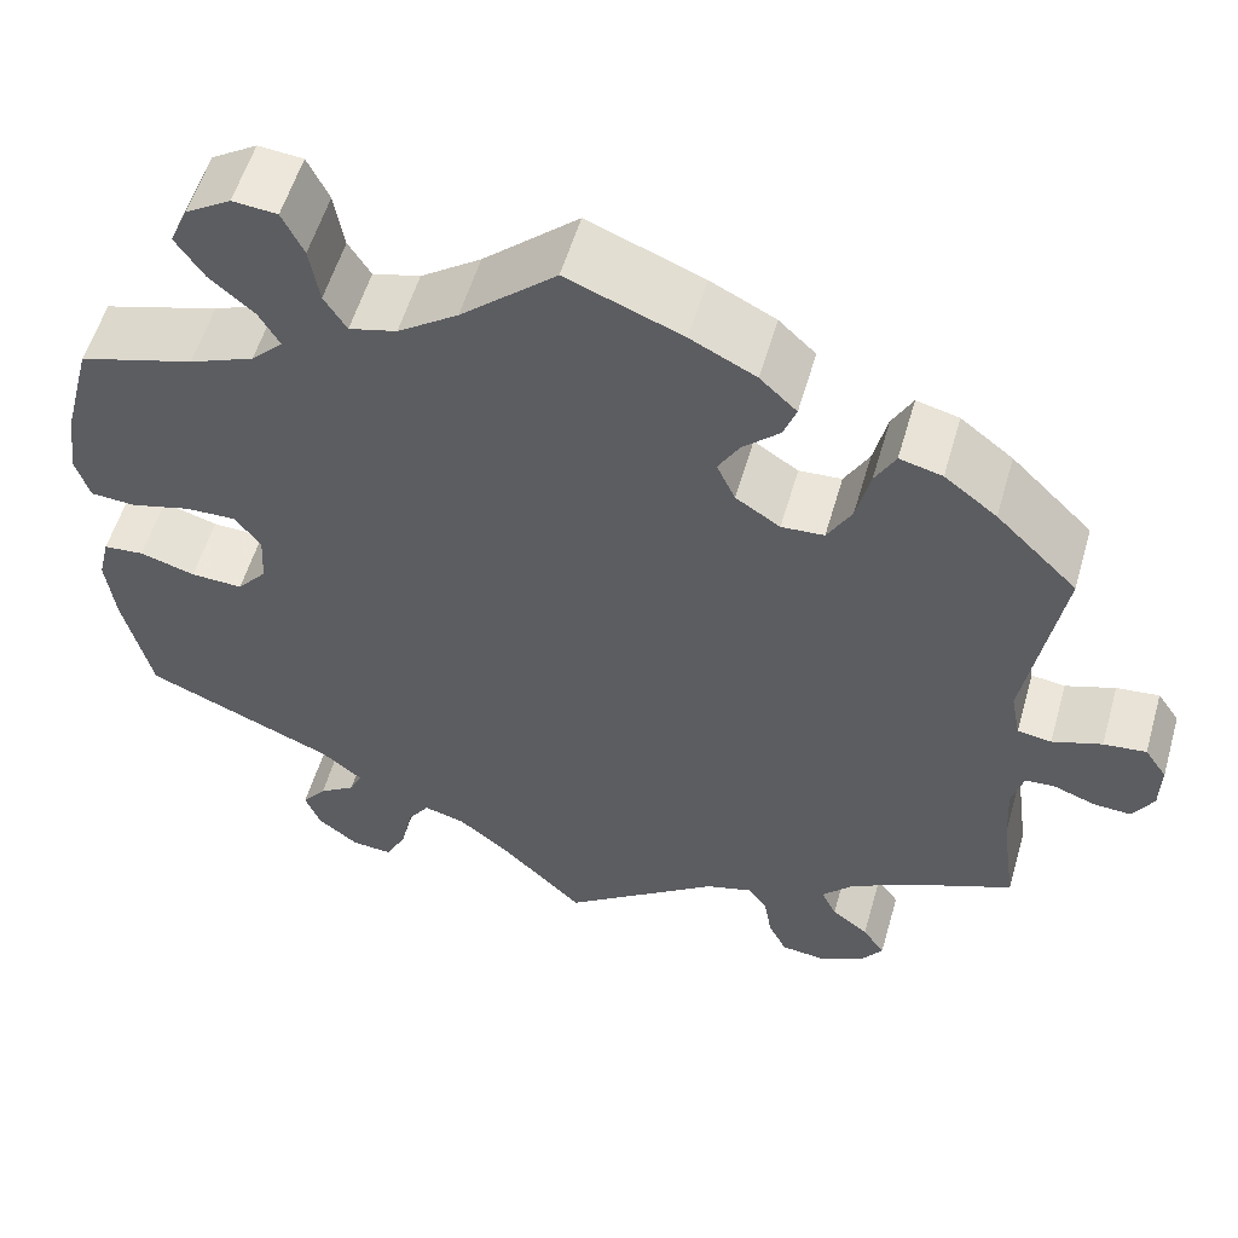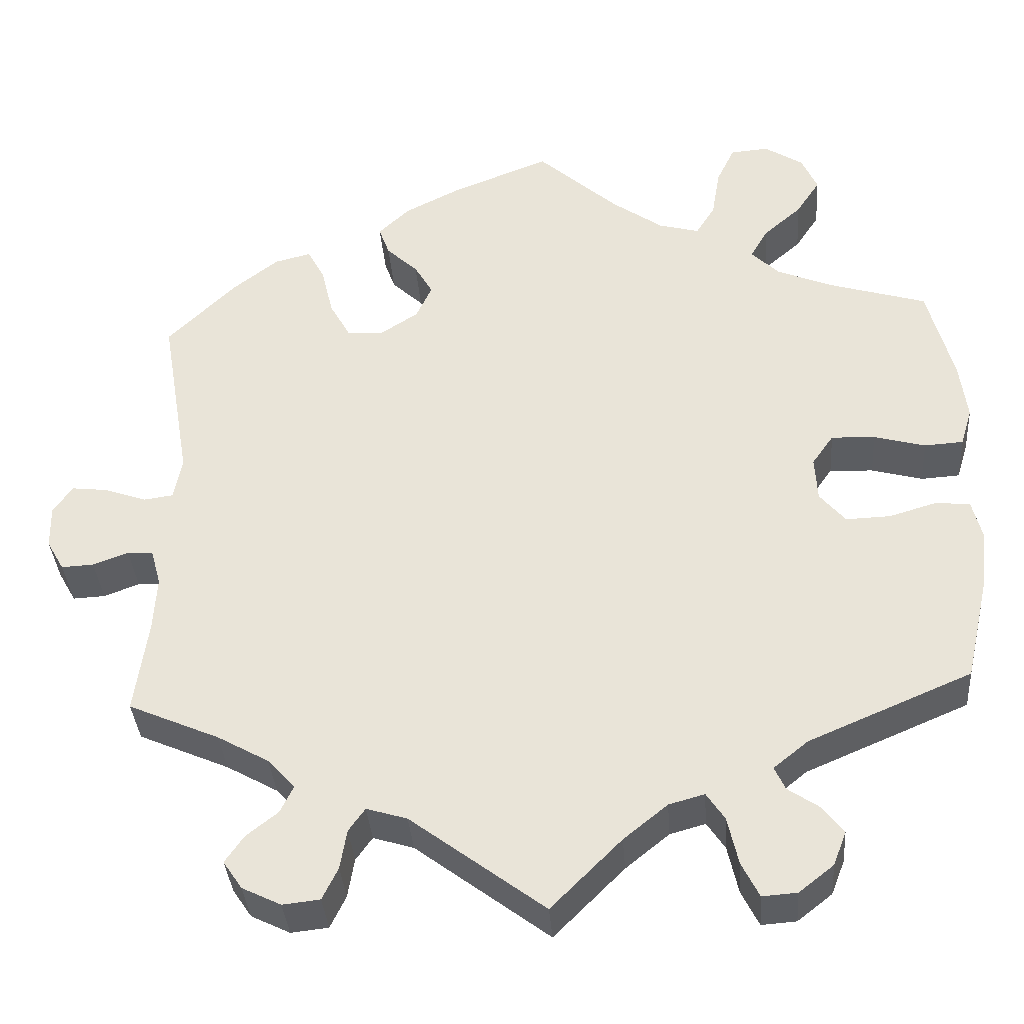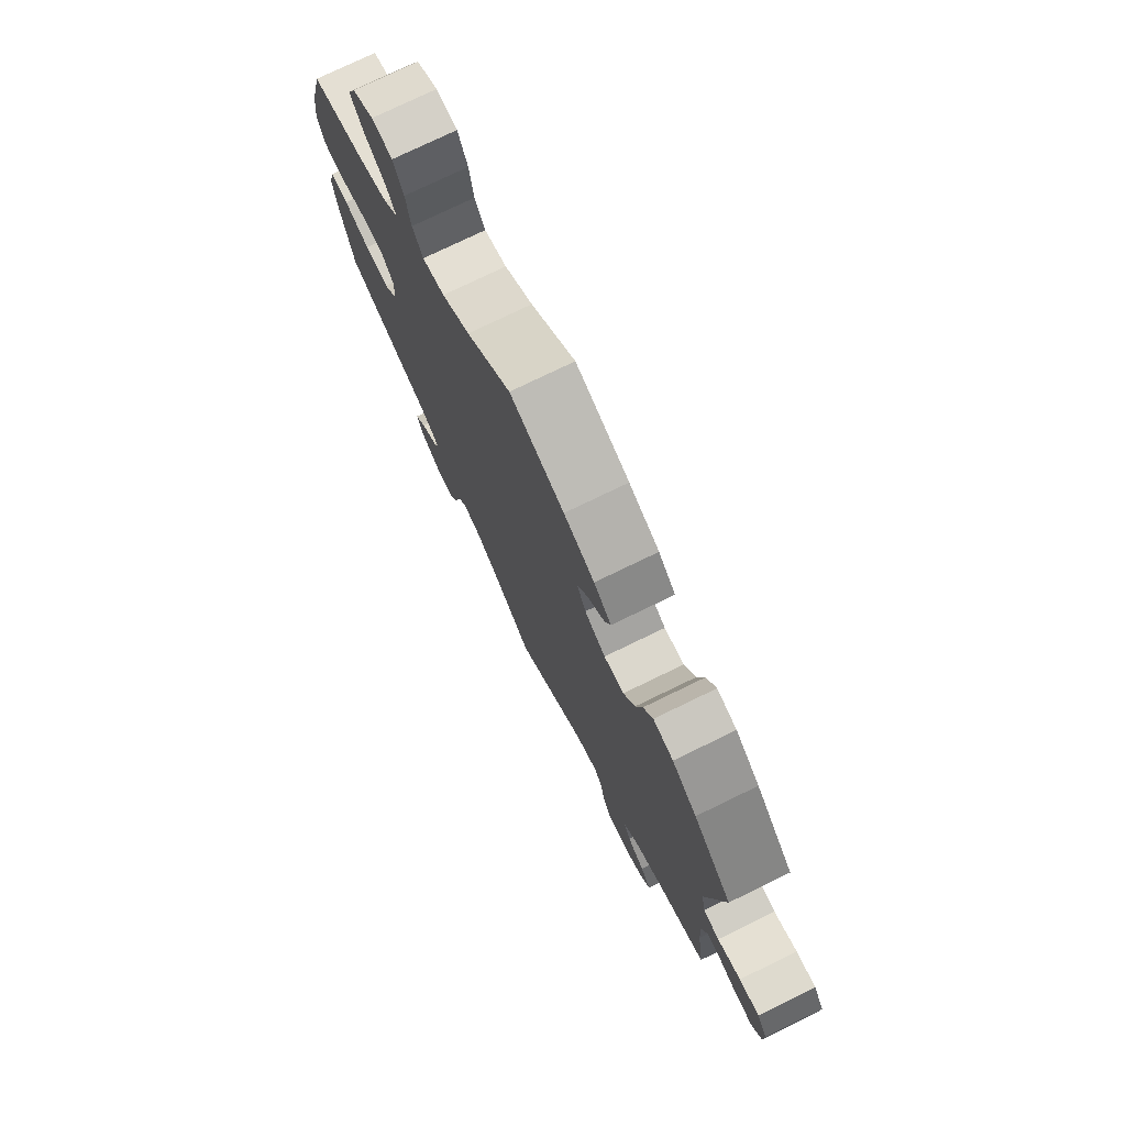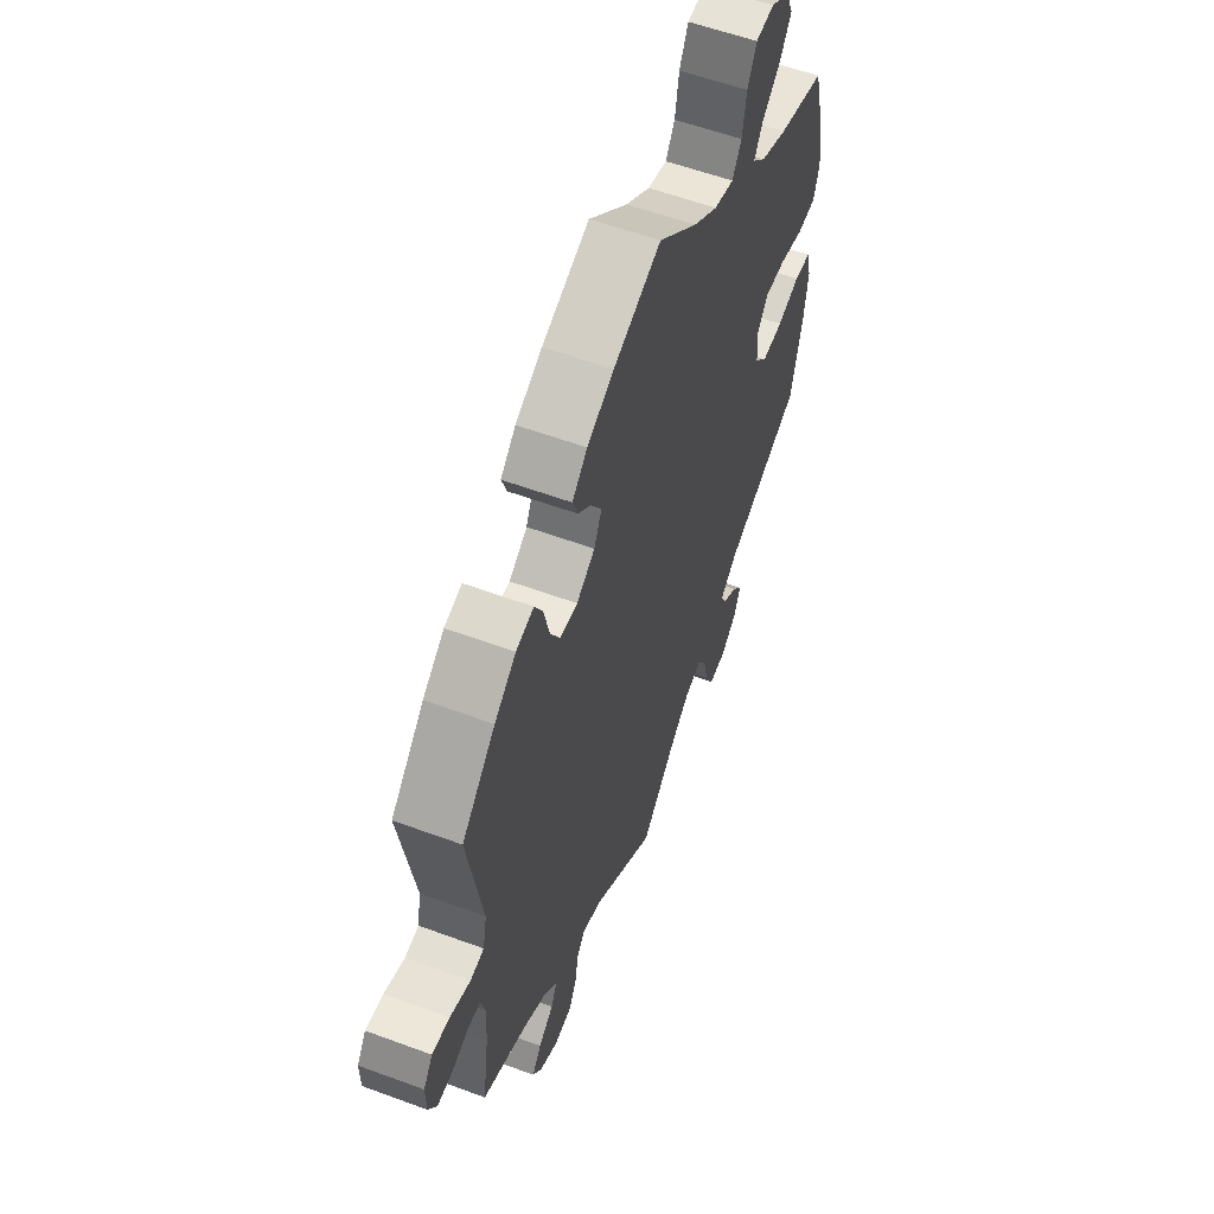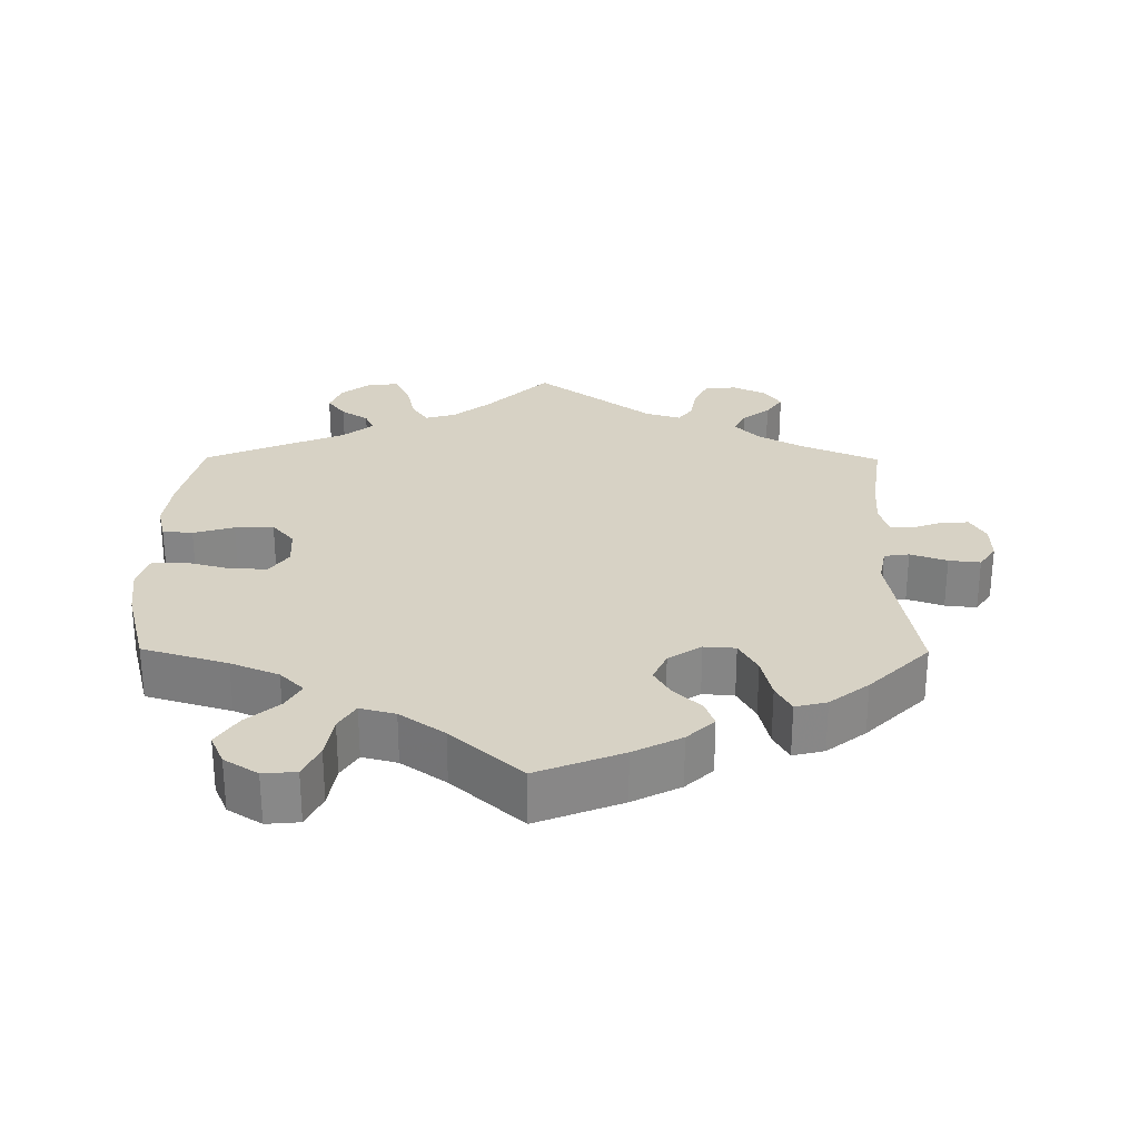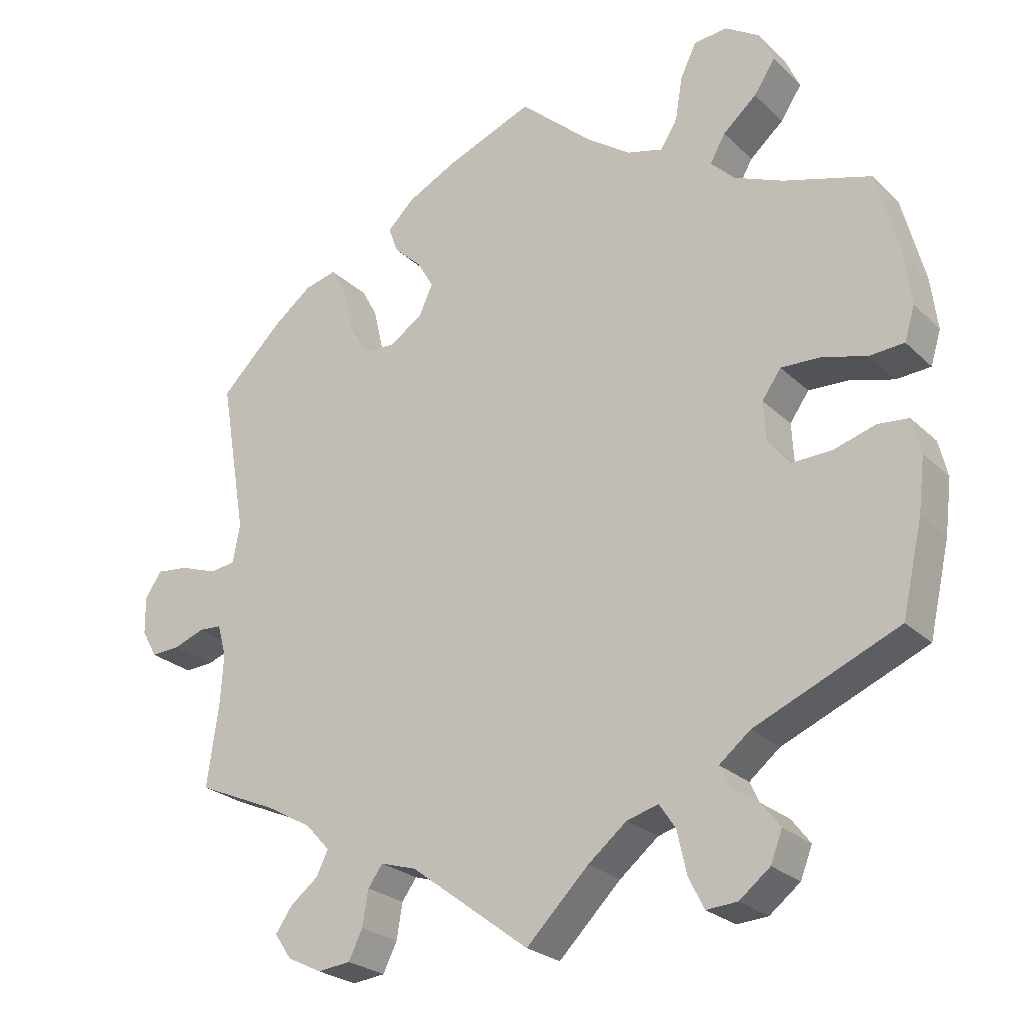
<metadata>
{"format":"obj","ext":"obj","renderer":"f3d","projection":"perspective","resolution":1024,"background":"white","views":[{"elev":56.0,"azim":16.1,"up":"+Z"},{"elev":-36.2,"azim":-175.8,"up":"+Z"},{"elev":76.1,"azim":64.1,"up":"+Z"},{"elev":57.6,"azim":111.0,"up":"+Z"},{"elev":27.6,"azim":0.4,"up":"+Y"},{"elev":-25.0,"azim":-146.0,"up":"+Z"}]}
</metadata>
<code>
v 0.118 0.07 0.531
v 0.185 0.07 0.497
v 0.223 0.07 0.461
v 0.21 0.07 0.425
v 0.172 0.07 0.389
v 0.15 0.07 0.351
v 0.169 0.07 0.309
v 0.215 0.07 0.279
v 0.259 0.07 0.282
v 0.284 0.07 0.327
v 0.298 0.07 0.387
v 0.319 0.07 0.426
v 0.363 0.07 0.415
v 0.417 0.07 0.373
v 0.501 0.07 0.29
v 0.465 0.07 0.077
v 0.475 0.07 0.025
v 0.51 0.07 0.02
v 0.561 0.07 0.038
v 0.605 0.07 0.043
v 0.628 0.07 0.009
v 0.627 0.07 -0.043
v 0.606 0.07 -0.08
v 0.567 0.07 -0.078
v 0.524 0.07 -0.062
v 0.493 0.07 -0.064
v 0.481 0.07 -0.108
v 0.485 0.07 -0.175
v 0.501 0.07 -0.289
v 0.391 0.07 -0.337
v 0.329 0.07 -0.372
v 0.296 0.07 -0.408
v 0.312 0.07 -0.441
v 0.35 0.07 -0.471
v 0.373 0.07 -0.504
v 0.35 0.07 -0.538
v 0.303 0.07 -0.561
v 0.258 0.07 -0.556
v 0.239 0.07 -0.517
v 0.231 0.07 -0.469
v 0.211 0.07 -0.441
v 0.162 0.07 -0.456
v 0 0.07 -0.578
v -0.085 0.07 -0.493
v -0.138 0.07 -0.45
v -0.181 0.07 -0.438
v -0.203 0.07 -0.471
v -0.216 0.07 -0.529
v -0.237 0.07 -0.571
v -0.279 0.07 -0.568
v -0.321 0.07 -0.535
v -0.337 0.07 -0.494
v -0.312 0.07 -0.461
v -0.274 0.07 -0.435
v -0.261 0.07 -0.407
v -0.303 0.07 -0.373
v -0.5 0.07 -0.289
v -0.528 0.07 -0.166
v -0.537 0.07 -0.092
v -0.525 0.07 -0.043
v -0.483 0.07 -0.039
v -0.426 0.07 -0.056
v -0.372 0.07 -0.058
v -0.341 0.07 -0.021
v -0.338 0.07 0.033
v -0.364 0.07 0.07
v -0.417 0.07 0.068
v -0.479 0.07 0.051
v -0.526 0.07 0.054
v -0.54 0.07 0.1
v -0.531 0.07 0.171
v -0.5 0.07 0.289
v -0.381 0.07 0.325
v -0.314 0.07 0.353
v -0.281 0.07 0.386
v -0.302 0.07 0.423
v -0.348 0.07 0.463
v -0.377 0.07 0.507
v -0.358 0.07 0.55
v -0.311 0.07 0.58
v -0.265 0.07 0.576
v -0.243 0.07 0.53
v -0.233 0.07 0.47
v -0.21 0.07 0.433
v -0.161 0.07 0.446
v -0.099 0.07 0.49
v -0.001 0.07 0.578
v 0.118 0 0.531
v 0.185 0 0.497
v 0.223 0 0.461
v 0.21 0 0.425
v 0.172 0 0.389
v 0.15 0 0.351
v 0.169 0 0.309
v 0.215 0 0.279
v 0.259 0 0.282
v 0.284 0 0.327
v 0.298 0 0.387
v 0.319 0 0.426
v 0.363 0 0.415
v 0.417 0 0.373
v 0.501 0 0.29
v 0.465 0 0.077
v 0.475 0 0.025
v 0.51 0 0.02
v 0.561 0 0.038
v 0.605 0 0.043
v 0.628 0 0.009
v 0.627 0 -0.043
v 0.606 0 -0.08
v 0.567 0 -0.078
v 0.524 0 -0.062
v 0.493 0 -0.064
v 0.481 0 -0.108
v 0.485 0 -0.175
v 0.501 0 -0.289
v 0.391 0 -0.337
v 0.329 0 -0.372
v 0.296 0 -0.408
v 0.312 0 -0.441
v 0.35 0 -0.471
v 0.373 0 -0.504
v 0.35 0 -0.538
v 0.303 0 -0.561
v 0.258 0 -0.556
v 0.239 0 -0.517
v 0.231 0 -0.469
v 0.211 0 -0.441
v 0.162 0 -0.456
v 0 0 -0.578
v -0.085 0 -0.493
v -0.138 0 -0.45
v -0.181 0 -0.438
v -0.203 0 -0.471
v -0.216 0 -0.529
v -0.237 0 -0.571
v -0.279 0 -0.568
v -0.321 0 -0.535
v -0.337 0 -0.494
v -0.312 0 -0.461
v -0.274 0 -0.435
v -0.261 0 -0.407
v -0.303 0 -0.373
v -0.5 0 -0.289
v -0.528 0 -0.166
v -0.537 0 -0.092
v -0.525 0 -0.043
v -0.483 0 -0.039
v -0.426 0 -0.056
v -0.372 0 -0.058
v -0.341 0 -0.021
v -0.338 0 0.033
v -0.364 0 0.07
v -0.417 0 0.068
v -0.479 0 0.051
v -0.526 0 0.054
v -0.54 0 0.1
v -0.531 0 0.171
v -0.5 0 0.289
v -0.381 0 0.325
v -0.314 0 0.353
v -0.281 0 0.386
v -0.302 0 0.423
v -0.348 0 0.463
v -0.377 0 0.507
v -0.358 0 0.55
v -0.311 0 0.58
v -0.265 0 0.576
v -0.243 0 0.53
v -0.233 0 0.47
v -0.21 0 0.433
v -0.161 0 0.446
v -0.099 0 0.49
v -0.001 0 0.578
f 86 87 1 2
f 85 86 2 3
f 84 85 3 4
f 80 81 82 83
f 80 83 84
f 79 80 84
f 76 77 78 79
f 75 76 79 84
f 74 75 84 4
f 70 71 72 73
f 67 68 69 70
f 66 67 70 73
f 65 66 73 74
f 59 60 61 62
f 59 62 63
f 56 57 58 59
f 55 56 59 63
f 51 52 53 54
f 49 50 51 54
f 47 48 49 54
f 46 47 54 55
f 45 46 55 63
f 42 43 44
f 41 42 44 45
f 37 38 39 40
f 37 40 41
f 36 37 41
f 33 34 35 36
f 32 33 36 41
f 31 32 41 45
f 28 29 30
f 27 28 30 31
f 26 27 31 45
f 22 23 24 25
f 22 25 26
f 21 22 26
f 18 19 20 21
f 18 21 26
f 17 18 26 45
f 13 14 15 16
f 10 11 12 13
f 9 10 13 16
f 8 9 16 17
f 65 74 4 5
f 64 65 5 6
f 63 64 6 7
f 17 45 63
f 7 8 17 63
f 89 88 174 173
f 90 89 173 172
f 91 90 172 171
f 170 169 168 167
f 171 170 167
f 171 167 166
f 166 165 164 163
f 171 166 163 162
f 91 171 162 161
f 160 159 158 157
f 157 156 155 154
f 160 157 154 153
f 161 160 153 152
f 149 148 147 146
f 150 149 146
f 146 145 144 143
f 150 146 143 142
f 141 140 139 138
f 141 138 137 136
f 141 136 135 134
f 142 141 134 133
f 150 142 133 132
f 131 130 129
f 132 131 129 128
f 127 126 125 124
f 128 127 124
f 128 124 123
f 123 122 121 120
f 128 123 120 119
f 132 128 119 118
f 117 116 115
f 118 117 115 114
f 132 118 114 113
f 112 111 110 109
f 113 112 109
f 113 109 108
f 108 107 106 105
f 113 108 105
f 132 113 105 104
f 103 102 101 100
f 100 99 98 97
f 103 100 97 96
f 104 103 96 95
f 92 91 161 152
f 93 92 152 151
f 94 93 151 150
f 150 132 104
f 150 104 95 94
f 1 88 89 2
f 2 89 90 3
f 3 90 91 4
f 4 91 92 5
f 5 92 93 6
f 6 93 94 7
f 7 94 95 8
f 8 95 96 9
f 9 96 97 10
f 10 97 98 11
f 11 98 99 12
f 12 99 100 13
f 13 100 101 14
f 14 101 102 15
f 15 102 103 16
f 16 103 104 17
f 17 104 105 18
f 18 105 106 19
f 19 106 107 20
f 20 107 108 21
f 21 108 109 22
f 22 109 110 23
f 23 110 111 24
f 24 111 112 25
f 25 112 113 26
f 26 113 114 27
f 27 114 115 28
f 28 115 116 29
f 29 116 117 30
f 30 117 118 31
f 31 118 119 32
f 32 119 120 33
f 33 120 121 34
f 34 121 122 35
f 35 122 123 36
f 36 123 124 37
f 37 124 125 38
f 38 125 126 39
f 39 126 127 40
f 40 127 128 41
f 41 128 129 42
f 42 129 130 43
f 43 130 131 44
f 44 131 132 45
f 45 132 133 46
f 46 133 134 47
f 47 134 135 48
f 48 135 136 49
f 49 136 137 50
f 50 137 138 51
f 51 138 139 52
f 52 139 140 53
f 53 140 141 54
f 54 141 142 55
f 55 142 143 56
f 56 143 144 57
f 57 144 145 58
f 58 145 146 59
f 59 146 147 60
f 60 147 148 61
f 61 148 149 62
f 62 149 150 63
f 63 150 151 64
f 64 151 152 65
f 65 152 153 66
f 66 153 154 67
f 67 154 155 68
f 68 155 156 69
f 69 156 157 70
f 70 157 158 71
f 71 158 159 72
f 72 159 160 73
f 73 160 161 74
f 74 161 162 75
f 75 162 163 76
f 76 163 164 77
f 77 164 165 78
f 78 165 166 79
f 79 166 167 80
f 80 167 168 81
f 81 168 169 82
f 82 169 170 83
f 83 170 171 84
f 84 171 172 85
f 85 172 173 86
f 86 173 174 87
f 87 174 88 1

</code>
